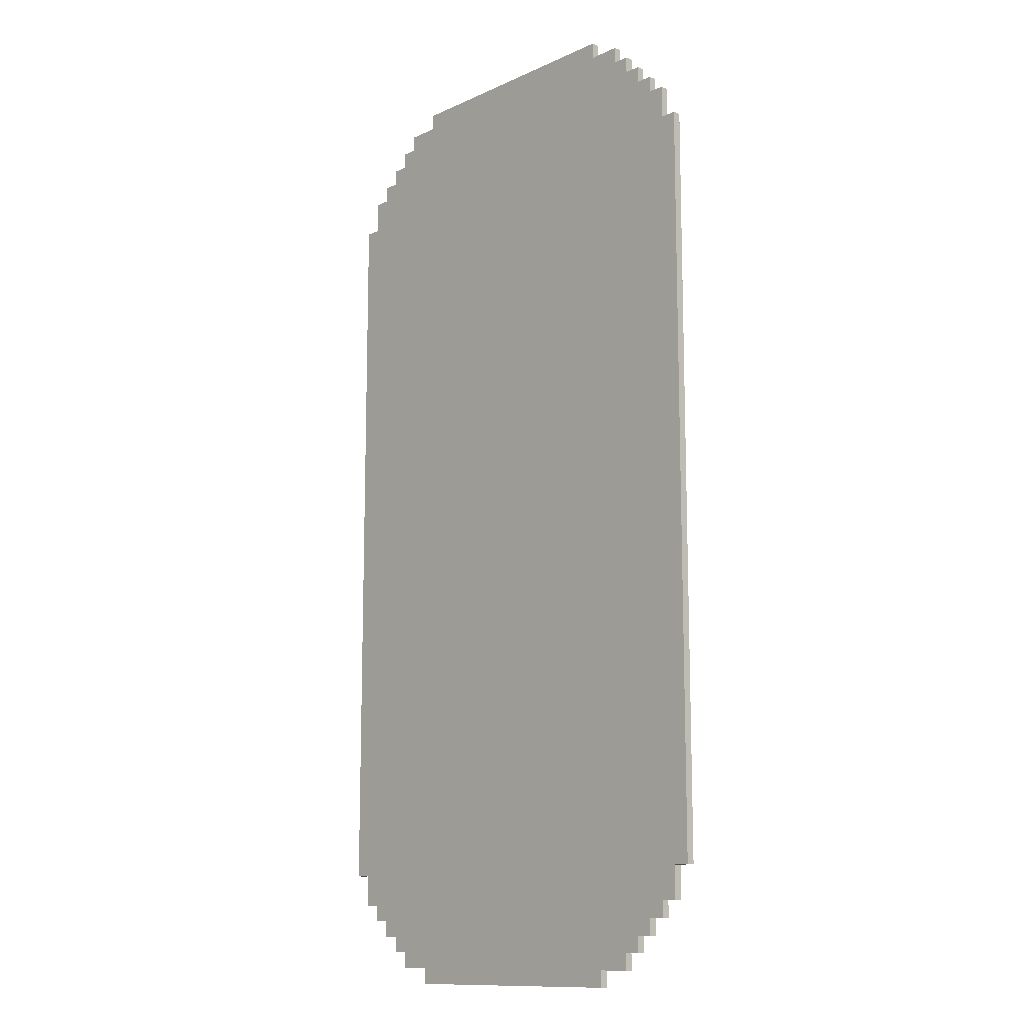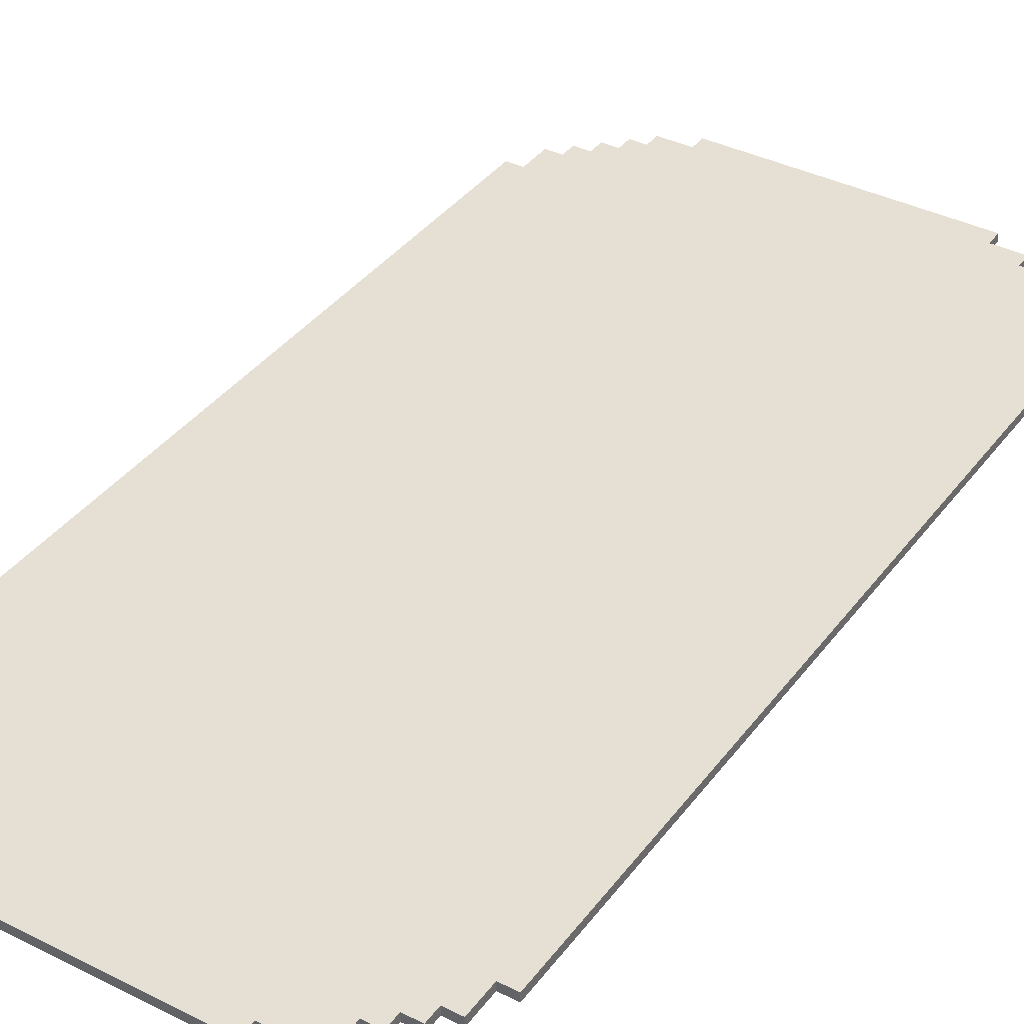
<metadata>
{"format":"obj","ext":"obj","renderer":"f3d","projection":"perspective","resolution":1024,"background":"white","views":[{"elev":-12.2,"azim":-133.0,"up":"+Z"},{"elev":37.9,"azim":32.5,"up":"+Y"}]}
</metadata>
<code>
g Rug_02
v -30 0 46
v -30 0 -46
v -30 1 46
v -30 1 -46
v -28 0 50
v -28 0 46
v -28 0 -46
v -28 0 -50
v -28 1 50
v -28 1 46
v -28 1 -46
v -28 1 -50
v -26 0 52
v -26 0 50
v -26 0 -50
v -26 0 -52
v -26 1 52
v -26 1 50
v -26 1 -50
v -26 1 -52
v -24 0 54
v -24 0 52
v -24 0 -52
v -24 0 -54
v -24 1 54
v -24 1 52
v -24 1 -52
v -24 1 -54
v -22 0 56
v -22 0 54
v -22 0 -54
v -22 0 -56
v -22 1 56
v -22 1 54
v -22 1 -54
v -22 1 -56
v -20 0 58
v -20 0 56
v -20 0 -56
v -20 0 -58
v -20 1 58
v -20 1 56
v -20 1 -56
v -20 1 -58
v -16 0 60
v -16 0 58
v -16 0 -58
v -16 0 -60
v -16 1 60
v -16 1 58
v -16 1 -58
v -16 1 -60
v 16 0 60
v 16 0 58
v 16 0 -58
v 16 0 -60
v 16 1 60
v 16 1 58
v 16 1 -58
v 16 1 -60
v 20 0 58
v 20 0 56
v 20 0 -56
v 20 0 -58
v 20 1 58
v 20 1 56
v 20 1 -56
v 20 1 -58
v 22 0 56
v 22 0 54
v 22 0 -54
v 22 0 -56
v 22 1 56
v 22 1 54
v 22 1 -54
v 22 1 -56
v 24 0 54
v 24 0 52
v 24 0 -52
v 24 0 -54
v 24 1 54
v 24 1 52
v 24 1 -52
v 24 1 -54
v 26 0 52
v 26 0 50
v 26 0 -50
v 26 0 -52
v 26 1 52
v 26 1 50
v 26 1 -50
v 26 1 -52
v 28 0 50
v 28 0 46
v 28 0 -46
v 28 0 -50
v 28 1 50
v 28 1 46
v 28 1 -46
v 28 1 -50
v 30 0 46
v 30 0 -46
v 30 1 46
v 30 1 -46
v -16 0 60
v -16 1 60
v 16 0 60
v 16 1 60
v -20 0 58
v -20 1 58
v -16 0 58
v -16 1 58
v 16 0 58
v 16 1 58
v 20 0 58
v 20 1 58
v -22 0 56
v -22 1 56
v -20 0 56
v -20 1 56
v 20 0 56
v 20 1 56
v 22 0 56
v 22 1 56
v -24 0 54
v -24 1 54
v -22 0 54
v -22 1 54
v 22 0 54
v 22 1 54
v 24 0 54
v 24 1 54
v -26 0 52
v -26 1 52
v -24 0 52
v -24 1 52
v 24 0 52
v 24 1 52
v 26 0 52
v 26 1 52
v -28 0 50
v -28 1 50
v -26 0 50
v -26 1 50
v 26 0 50
v 26 1 50
v 28 0 50
v 28 1 50
v -30 0 46
v -30 1 46
v -28 0 46
v -28 1 46
v 28 0 46
v 28 1 46
v 30 0 46
v 30 1 46
v -30 0 -46
v -30 1 -46
v -28 0 -46
v -28 1 -46
v 28 0 -46
v 28 1 -46
v 30 0 -46
v 30 1 -46
v -28 0 -50
v -28 1 -50
v -26 0 -50
v -26 1 -50
v 26 0 -50
v 26 1 -50
v 28 0 -50
v 28 1 -50
v -26 0 -52
v -26 1 -52
v -24 0 -52
v -24 1 -52
v 24 0 -52
v 24 1 -52
v 26 0 -52
v 26 1 -52
v -24 0 -54
v -24 1 -54
v -22 0 -54
v -22 1 -54
v 22 0 -54
v 22 1 -54
v 24 0 -54
v 24 1 -54
v -22 0 -56
v -22 1 -56
v -20 0 -56
v -20 1 -56
v 20 0 -56
v 20 1 -56
v 22 0 -56
v 22 1 -56
v -20 0 -58
v -20 1 -58
v -16 0 -58
v -16 1 -58
v 16 0 -58
v 16 1 -58
v 20 0 -58
v 20 1 -58
v -16 0 -60
v -16 1 -60
v 16 0 -60
v 16 1 -60
v -16 0 60
v 16 0 60
v -20 0 58
v -16 0 58
v -14 0 58
v 14 0 58
v 16 0 58
v 20 0 58
v -22 0 56
v -20 0 56
v -18 0 56
v -14 0 56
v 12 0 56
v 14 0 56
v 20 0 56
v 22 0 56
v -24 0 54
v -22 0 54
v -20 0 54
v -18 0 54
v 10 0 54
v 12 0 54
v 22 0 54
v 24 0 54
v -26 0 52
v -24 0 52
v -22 0 52
v -20 0 52
v 24 0 52
v 26 0 52
v -28 0 50
v -26 0 50
v -24 0 50
v -22 0 50
v 26 0 50
v 28 0 50
v -24 0 48
v -16 0 48
v 10 0 48
v 12 0 48
v 22 0 48
v 26 0 48
v -30 0 46
v -28 0 46
v -16 0 46
v -14 0 46
v 12 0 46
v 14 0 46
v 20 0 46
v 22 0 46
v 28 0 46
v 30 0 46
v -14 0 44
v -12 0 44
v 14 0 44
v 20 0 44
v 26 0 44
v 28 0 44
v -12 0 42
v -10 0 42
v -12 0 32
v -10 0 32
v -14 0 30
v -12 0 30
v -28 0 28
v -26 0 28
v -16 0 28
v -14 0 28
v 4 0 28
v 10 0 28
v -26 0 26
v -16 0 26
v 2 0 26
v 4 0 26
v 10 0 26
v 12 0 26
v 2 0 20
v 4 0 20
v 10 0 20
v 12 0 20
v 4 0 18
v 10 0 18
v 16 0 10
v 26 0 10
v 12 0 8
v 16 0 8
v 26 0 8
v 28 0 8
v 10 0 6
v 12 0 6
v 8 0 4
v 10 0 4
v 6 0 -0
v 8 0 -0
v 6 0 -10
v 8 0 -10
v 8 0 -14
v 10 0 -14
v 10 0 -16
v 12 0 -16
v 12 0 -18
v 16 0 -18
v 26 0 -18
v 28 0 -18
v 16 0 -20
v 26 0 -20
v -28 0 -26
v -24 0 -26
v -24 0 -28
v -22 0 -28
v -22 0 -30
v -20 0 -30
v -2 0 -34
v 8 0 -34
v -4 0 -36
v -2 0 -36
v 8 0 -36
v 10 0 -36
v -6 0 -38
v -4 0 -38
v 10 0 -38
v 12 0 -38
v -22 0 -40
v -20 0 -40
v -8 0 -40
v -6 0 -40
v 12 0 -40
v 14 0 -40
v -24 0 -42
v -22 0 -42
v -26 0 -44
v -24 0 -44
v 26 0 -44
v 28 0 -44
v -30 0 -46
v -28 0 -46
v 28 0 -46
v 30 0 -46
v -26 0 -48
v -24 0 -48
v 24 0 -48
v 26 0 -48
v -28 0 -50
v -26 0 -50
v -24 0 -50
v -22 0 -50
v -8 0 -50
v -6 0 -50
v 12 0 -50
v 14 0 -50
v 22 0 -50
v 24 0 -50
v 26 0 -50
v 28 0 -50
v -26 0 -52
v -24 0 -52
v -22 0 -52
v -20 0 -52
v -6 0 -52
v -4 0 -52
v 10 0 -52
v 12 0 -52
v 20 0 -52
v 22 0 -52
v 24 0 -52
v 26 0 -52
v -24 0 -54
v -22 0 -54
v -20 0 -54
v -18 0 -54
v -4 0 -54
v -2 0 -54
v 8 0 -54
v 10 0 -54
v 18 0 -54
v 20 0 -54
v 22 0 -54
v 24 0 -54
v -22 0 -56
v -20 0 -56
v -18 0 -56
v -14 0 -56
v -2 0 -56
v 8 0 -56
v 14 0 -56
v 18 0 -56
v 20 0 -56
v 22 0 -56
v -20 0 -58
v -16 0 -58
v -14 0 -58
v 14 0 -58
v 16 0 -58
v 20 0 -58
v -16 0 -60
v 16 0 -60
v -16 1 60
v 16 1 60
v -20 1 58
v -16 1 58
v -14 1 58
v 14 1 58
v 16 1 58
v 20 1 58
v -22 1 56
v -20 1 56
v -18 1 56
v -14 1 56
v 12 1 56
v 14 1 56
v 20 1 56
v 22 1 56
v -24 1 54
v -22 1 54
v -20 1 54
v -18 1 54
v 10 1 54
v 12 1 54
v 22 1 54
v 24 1 54
v -26 1 52
v -24 1 52
v -22 1 52
v -20 1 52
v 24 1 52
v 26 1 52
v -28 1 50
v -26 1 50
v -24 1 50
v -22 1 50
v 26 1 50
v 28 1 50
v -24 1 48
v -16 1 48
v 10 1 48
v 12 1 48
v 22 1 48
v 26 1 48
v -30 1 46
v -28 1 46
v -16 1 46
v -14 1 46
v 12 1 46
v 14 1 46
v 20 1 46
v 22 1 46
v 28 1 46
v 30 1 46
v -14 1 44
v -12 1 44
v 14 1 44
v 20 1 44
v 26 1 44
v 28 1 44
v -12 1 42
v -10 1 42
v -12 1 32
v -10 1 32
v -14 1 30
v -12 1 30
v -28 1 28
v -26 1 28
v -16 1 28
v -14 1 28
v 4 1 28
v 10 1 28
v -26 1 26
v -16 1 26
v 2 1 26
v 4 1 26
v 10 1 26
v 12 1 26
v 2 1 20
v 4 1 20
v 10 1 20
v 12 1 20
v 4 1 18
v 10 1 18
v 16 1 10
v 26 1 10
v 12 1 8
v 16 1 8
v 26 1 8
v 28 1 8
v 10 1 6
v 12 1 6
v 8 1 4
v 10 1 4
v 6 1 -0
v 8 1 -0
v 6 1 -10
v 8 1 -10
v 8 1 -14
v 10 1 -14
v 10 1 -16
v 12 1 -16
v 12 1 -18
v 16 1 -18
v 26 1 -18
v 28 1 -18
v 16 1 -20
v 26 1 -20
v -28 1 -26
v -24 1 -26
v -24 1 -28
v -22 1 -28
v -22 1 -30
v -20 1 -30
v -2 1 -34
v 8 1 -34
v -4 1 -36
v -2 1 -36
v 8 1 -36
v 10 1 -36
v -6 1 -38
v -4 1 -38
v 10 1 -38
v 12 1 -38
v -22 1 -40
v -20 1 -40
v -8 1 -40
v -6 1 -40
v 12 1 -40
v 14 1 -40
v -24 1 -42
v -22 1 -42
v -26 1 -44
v -24 1 -44
v 26 1 -44
v 28 1 -44
v -30 1 -46
v -28 1 -46
v 28 1 -46
v 30 1 -46
v -26 1 -48
v -24 1 -48
v 24 1 -48
v 26 1 -48
v -28 1 -50
v -26 1 -50
v -24 1 -50
v -22 1 -50
v -8 1 -50
v -6 1 -50
v 12 1 -50
v 14 1 -50
v 22 1 -50
v 24 1 -50
v 26 1 -50
v 28 1 -50
v -26 1 -52
v -24 1 -52
v -22 1 -52
v -20 1 -52
v -6 1 -52
v -4 1 -52
v 10 1 -52
v 12 1 -52
v 20 1 -52
v 22 1 -52
v 24 1 -52
v 26 1 -52
v -24 1 -54
v -22 1 -54
v -20 1 -54
v -18 1 -54
v -4 1 -54
v -2 1 -54
v 8 1 -54
v 10 1 -54
v 18 1 -54
v 20 1 -54
v 22 1 -54
v 24 1 -54
v -22 1 -56
v -20 1 -56
v -18 1 -56
v -14 1 -56
v -2 1 -56
v 8 1 -56
v 14 1 -56
v 18 1 -56
v 20 1 -56
v 22 1 -56
v -20 1 -58
v -16 1 -58
v -14 1 -58
v 14 1 -58
v 16 1 -58
v 20 1 -58
v -16 1 -60
v 16 1 -60
f 3 2 1
f 4 2 3
f 9 6 5
f 10 6 9
f 11 8 7
f 12 8 11
f 17 14 13
f 18 14 17
f 19 16 15
f 20 16 19
f 25 22 21
f 26 22 25
f 27 24 23
f 28 24 27
f 33 30 29
f 34 30 33
f 35 32 31
f 36 32 35
f 41 38 37
f 42 38 41
f 43 40 39
f 44 40 43
f 49 46 45
f 50 46 49
f 51 48 47
f 52 48 51
f 53 54 57
f 57 54 58
f 55 56 59
f 59 56 60
f 61 62 65
f 65 62 66
f 63 64 67
f 67 64 68
f 69 70 73
f 73 70 74
f 71 72 75
f 75 72 76
f 77 78 81
f 81 78 82
f 79 80 83
f 83 80 84
f 85 86 89
f 89 86 90
f 87 88 91
f 91 88 92
f 93 94 97
f 97 94 98
f 95 96 99
f 99 96 100
f 101 102 103
f 103 102 104
f 107 106 105
f 108 106 107
f 111 110 109
f 112 110 111
f 115 114 113
f 116 114 115
f 119 118 117
f 120 118 119
f 123 122 121
f 124 122 123
f 127 126 125
f 128 126 127
f 131 130 129
f 132 130 131
f 135 134 133
f 136 134 135
f 139 138 137
f 140 138 139
f 143 142 141
f 144 142 143
f 147 146 145
f 148 146 147
f 151 150 149
f 152 150 151
f 155 154 153
f 156 154 155
f 157 158 159
f 159 158 160
f 161 162 163
f 163 162 164
f 165 166 167
f 167 166 168
f 169 170 171
f 171 170 172
f 173 174 175
f 175 174 176
f 177 178 179
f 179 178 180
f 181 182 183
f 183 182 184
f 185 186 187
f 187 186 188
f 189 190 191
f 191 190 192
f 193 194 195
f 195 194 196
f 197 198 199
f 199 198 200
f 201 202 203
f 203 202 204
f 205 206 207
f 207 206 208
f 212 210 209
f 213 210 212
f 214 210 213
f 215 210 214
f 218 212 211
f 218 213 212
f 219 213 218
f 220 214 213
f 220 213 219
f 221 214 220
f 222 216 215
f 222 214 221
f 222 215 214
f 223 216 222
f 226 219 218
f 226 218 217
f 227 219 226
f 228 221 220
f 228 219 227
f 228 220 219
f 229 221 228
f 230 224 223
f 230 221 229
f 230 223 222
f 230 222 221
f 231 224 230
f 234 227 226
f 234 226 225
f 235 227 234
f 236 229 228
f 236 227 235
f 236 228 227
f 237 232 231
f 237 231 230
f 237 230 229
f 240 235 234
f 240 234 233
f 241 235 240
f 242 236 235
f 242 235 241
f 243 238 237
f 245 241 240
f 245 240 239
f 245 242 241
f 246 229 236
f 246 242 245
f 246 236 242
f 247 244 243
f 247 229 246
f 247 243 237
f 247 237 229
f 248 244 247
f 249 244 248
f 250 244 249
f 252 245 239
f 252 246 245
f 253 247 246
f 253 248 247
f 253 246 252
f 254 248 253
f 255 249 248
f 255 248 254
f 256 249 255
f 257 249 256
f 258 250 249
f 258 249 257
f 259 244 250
f 261 252 251
f 261 254 253
f 261 253 252
f 261 255 254
f 261 256 255
f 262 256 261
f 263 257 256
f 263 256 262
f 264 258 257
f 264 257 263
f 265 250 258
f 265 258 264
f 265 260 259
f 265 259 250
f 266 260 265
f 267 264 263
f 267 262 261
f 267 266 265
f 267 265 264
f 267 263 262
f 268 266 267
f 269 267 261
f 269 268 267
f 270 266 268
f 270 268 269
f 271 261 251
f 271 269 261
f 272 270 269
f 272 269 271
f 273 271 251
f 274 271 273
f 275 271 274
f 276 272 271
f 276 271 275
f 277 266 270
f 277 272 276
f 277 270 272
f 278 266 277
f 279 274 273
f 279 275 274
f 280 276 275
f 280 275 279
f 280 277 276
f 281 277 280
f 282 278 277
f 282 277 281
f 283 266 278
f 283 278 282
f 284 266 283
f 285 282 281
f 285 281 280
f 285 284 283
f 285 283 282
f 285 280 279
f 286 284 285
f 287 284 286
f 288 266 284
f 288 284 287
f 289 287 286
f 289 286 285
f 290 288 287
f 290 287 289
f 291 266 288
f 291 288 290
f 291 290 289
f 292 266 291
f 293 291 289
f 294 292 291
f 294 291 293
f 295 266 292
f 295 292 294
f 296 260 266
f 296 266 295
f 297 293 289
f 298 295 294
f 298 293 297
f 298 294 293
f 298 296 295
f 299 297 289
f 300 298 297
f 300 297 299
f 301 299 289
f 302 300 299
f 302 299 301
f 303 301 289
f 303 302 301
f 304 300 302
f 304 302 303
f 305 304 303
f 305 300 304
f 306 298 300
f 306 300 305
f 307 306 305
f 307 298 306
f 308 296 298
f 308 298 307
f 309 308 307
f 309 296 308
f 310 296 309
f 311 296 310
f 312 260 296
f 312 296 311
f 313 311 310
f 313 310 309
f 314 312 311
f 314 311 313
f 315 307 305
f 315 279 273
f 315 314 313
f 315 313 309
f 315 309 307
f 315 303 289
f 315 305 303
f 315 289 285
f 315 285 279
f 315 273 251
f 316 314 315
f 317 316 315
f 317 314 316
f 318 314 317
f 319 318 317
f 319 314 318
f 320 314 319
f 321 314 320
f 322 314 321
f 323 321 320
f 324 322 321
f 324 321 323
f 325 314 322
f 325 322 324
f 326 314 325
f 327 323 320
f 328 324 323
f 328 323 327
f 328 325 324
f 328 326 325
f 329 314 326
f 329 326 328
f 330 314 329
f 331 319 317
f 331 320 319
f 332 327 320
f 332 320 331
f 333 327 332
f 334 330 329
f 334 327 333
f 334 328 327
f 334 329 328
f 335 314 330
f 335 330 334
f 336 314 335
f 337 317 315
f 337 331 317
f 338 333 332
f 338 331 337
f 338 332 331
f 339 337 315
f 340 338 337
f 340 337 339
f 341 312 314
f 341 314 336
f 342 260 312
f 342 312 341
f 343 315 251
f 343 339 315
f 344 339 343
f 345 260 342
f 345 342 341
f 346 260 345
f 347 339 344
f 347 340 339
f 348 338 340
f 348 340 347
f 349 341 336
f 350 345 341
f 350 341 349
f 351 347 344
f 351 348 347
f 352 348 351
f 353 338 348
f 353 348 352
f 354 333 338
f 354 338 353
f 355 334 333
f 355 333 354
f 355 336 335
f 355 335 334
f 356 336 355
f 357 336 356
f 358 349 336
f 358 336 357
f 359 349 358
f 360 350 349
f 360 349 359
f 361 345 350
f 361 350 360
f 362 345 361
f 363 354 353
f 363 353 352
f 364 354 363
f 365 355 354
f 365 354 364
f 365 356 355
f 366 356 365
f 367 357 356
f 367 356 366
f 368 357 367
f 369 357 368
f 370 358 357
f 370 357 369
f 370 359 358
f 371 359 370
f 372 360 359
f 372 359 371
f 372 361 360
f 373 361 372
f 374 361 373
f 375 366 365
f 375 365 364
f 376 366 375
f 377 368 367
f 377 366 376
f 377 367 366
f 378 368 377
f 379 369 368
f 379 368 378
f 380 369 379
f 381 369 380
f 382 371 370
f 382 369 381
f 382 370 369
f 383 371 382
f 384 373 372
f 384 371 383
f 384 372 371
f 385 373 384
f 386 373 385
f 387 378 377
f 387 377 376
f 388 378 387
f 389 380 379
f 389 378 388
f 389 379 378
f 390 380 389
f 391 381 380
f 391 380 390
f 392 383 382
f 392 381 391
f 392 382 381
f 393 383 392
f 394 385 384
f 394 383 393
f 394 384 383
f 395 385 394
f 396 385 395
f 397 390 389
f 397 389 388
f 398 390 397
f 399 393 392
f 399 390 398
f 399 391 390
f 399 392 391
f 400 395 394
f 400 393 399
f 400 394 393
f 401 395 400
f 402 395 401
f 403 399 398
f 403 401 400
f 403 400 399
f 404 401 403
f 405 406 408
f 408 406 409
f 409 406 410
f 410 406 411
f 407 408 414
f 408 409 414
f 414 409 415
f 409 410 416
f 415 409 416
f 416 410 417
f 411 412 418
f 417 410 418
f 410 411 418
f 418 412 419
f 414 415 422
f 413 414 422
f 422 415 423
f 416 417 424
f 423 415 424
f 415 416 424
f 424 417 425
f 419 420 426
f 425 417 426
f 418 419 426
f 417 418 426
f 426 420 427
f 422 423 430
f 421 422 430
f 430 423 431
f 424 425 432
f 431 423 432
f 423 424 432
f 427 428 433
f 426 427 433
f 425 426 433
f 430 431 436
f 429 430 436
f 436 431 437
f 431 432 438
f 437 431 438
f 433 434 439
f 436 437 441
f 435 436 441
f 437 438 441
f 432 425 442
f 441 438 442
f 438 432 442
f 439 440 443
f 442 425 443
f 433 439 443
f 425 433 443
f 443 440 444
f 444 440 445
f 445 440 446
f 435 441 448
f 441 442 448
f 442 443 449
f 443 444 449
f 448 442 449
f 449 444 450
f 444 445 451
f 450 444 451
f 451 445 452
f 452 445 453
f 445 446 454
f 453 445 454
f 446 440 455
f 447 448 457
f 449 450 457
f 448 449 457
f 450 451 457
f 451 452 457
f 457 452 458
f 452 453 459
f 458 452 459
f 453 454 460
f 459 453 460
f 454 446 461
f 460 454 461
f 455 456 461
f 446 455 461
f 461 456 462
f 459 460 463
f 457 458 463
f 461 462 463
f 460 461 463
f 458 459 463
f 463 462 464
f 457 463 465
f 463 464 465
f 464 462 466
f 465 464 466
f 447 457 467
f 457 465 467
f 465 466 468
f 467 465 468
f 447 467 469
f 469 467 470
f 470 467 471
f 467 468 472
f 471 467 472
f 466 462 473
f 472 468 473
f 468 466 473
f 473 462 474
f 469 470 475
f 470 471 475
f 471 472 476
f 475 471 476
f 472 473 476
f 476 473 477
f 473 474 478
f 477 473 478
f 474 462 479
f 478 474 479
f 479 462 480
f 477 478 481
f 476 477 481
f 479 480 481
f 478 479 481
f 475 476 481
f 481 480 482
f 482 480 483
f 480 462 484
f 483 480 484
f 482 483 485
f 481 482 485
f 483 484 486
f 485 483 486
f 484 462 487
f 486 484 487
f 485 486 487
f 487 462 488
f 485 487 489
f 487 488 490
f 489 487 490
f 488 462 491
f 490 488 491
f 462 456 492
f 491 462 492
f 485 489 493
f 490 491 494
f 493 489 494
f 489 490 494
f 491 492 494
f 485 493 495
f 493 494 496
f 495 493 496
f 485 495 497
f 495 496 498
f 497 495 498
f 485 497 499
f 497 498 499
f 498 496 500
f 499 498 500
f 499 500 501
f 500 496 501
f 496 494 502
f 501 496 502
f 501 502 503
f 502 494 503
f 494 492 504
f 503 494 504
f 503 504 505
f 504 492 505
f 505 492 506
f 506 492 507
f 492 456 508
f 507 492 508
f 506 507 509
f 505 506 509
f 507 508 510
f 509 507 510
f 501 503 511
f 469 475 511
f 509 510 511
f 505 509 511
f 503 505 511
f 485 499 511
f 499 501 511
f 481 485 511
f 475 481 511
f 447 469 511
f 511 510 512
f 511 512 513
f 512 510 513
f 513 510 514
f 513 514 515
f 514 510 515
f 515 510 516
f 516 510 517
f 517 510 518
f 516 517 519
f 517 518 520
f 519 517 520
f 518 510 521
f 520 518 521
f 521 510 522
f 516 519 523
f 519 520 524
f 523 519 524
f 520 521 524
f 521 522 524
f 522 510 525
f 524 522 525
f 525 510 526
f 513 515 527
f 515 516 527
f 516 523 528
f 527 516 528
f 528 523 529
f 525 526 530
f 529 523 530
f 523 524 530
f 524 525 530
f 526 510 531
f 530 526 531
f 531 510 532
f 511 513 533
f 513 527 533
f 528 529 534
f 533 527 534
f 527 528 534
f 511 533 535
f 533 534 536
f 535 533 536
f 510 508 537
f 532 510 537
f 508 456 538
f 537 508 538
f 447 511 539
f 511 535 539
f 539 535 540
f 538 456 541
f 537 538 541
f 541 456 542
f 540 535 543
f 535 536 543
f 536 534 544
f 543 536 544
f 532 537 545
f 537 541 546
f 545 537 546
f 540 543 547
f 543 544 547
f 547 544 548
f 544 534 549
f 548 544 549
f 534 529 550
f 549 534 550
f 529 530 551
f 550 529 551
f 531 532 551
f 530 531 551
f 551 532 552
f 552 532 553
f 532 545 554
f 553 532 554
f 554 545 555
f 545 546 556
f 555 545 556
f 546 541 557
f 556 546 557
f 557 541 558
f 549 550 559
f 548 549 559
f 559 550 560
f 550 551 561
f 560 550 561
f 551 552 561
f 561 552 562
f 552 553 563
f 562 552 563
f 563 553 564
f 564 553 565
f 553 554 566
f 565 553 566
f 554 555 566
f 566 555 567
f 555 556 568
f 567 555 568
f 556 557 568
f 568 557 569
f 569 557 570
f 561 562 571
f 560 561 571
f 571 562 572
f 563 564 573
f 572 562 573
f 562 563 573
f 573 564 574
f 564 565 575
f 574 564 575
f 575 565 576
f 576 565 577
f 566 567 578
f 577 565 578
f 565 566 578
f 578 567 579
f 568 569 580
f 579 567 580
f 567 568 580
f 580 569 581
f 581 569 582
f 573 574 583
f 572 573 583
f 583 574 584
f 575 576 585
f 584 574 585
f 574 575 585
f 585 576 586
f 576 577 587
f 586 576 587
f 578 579 588
f 587 577 588
f 577 578 588
f 588 579 589
f 580 581 590
f 589 579 590
f 579 580 590
f 590 581 591
f 591 581 592
f 585 586 593
f 584 585 593
f 593 586 594
f 588 589 595
f 594 586 595
f 586 587 595
f 587 588 595
f 590 591 596
f 595 589 596
f 589 590 596
f 596 591 597
f 597 591 598
f 594 595 599
f 596 597 599
f 595 596 599
f 599 597 600

</code>
